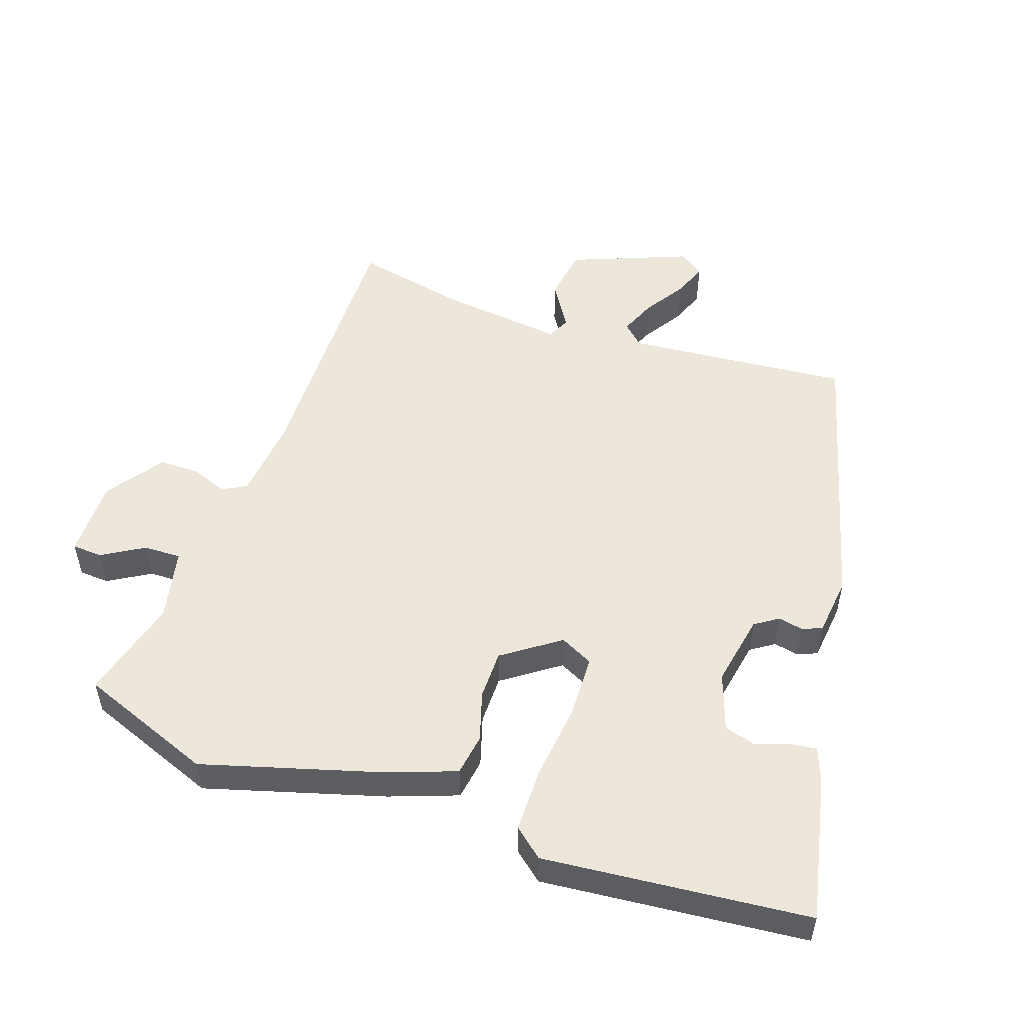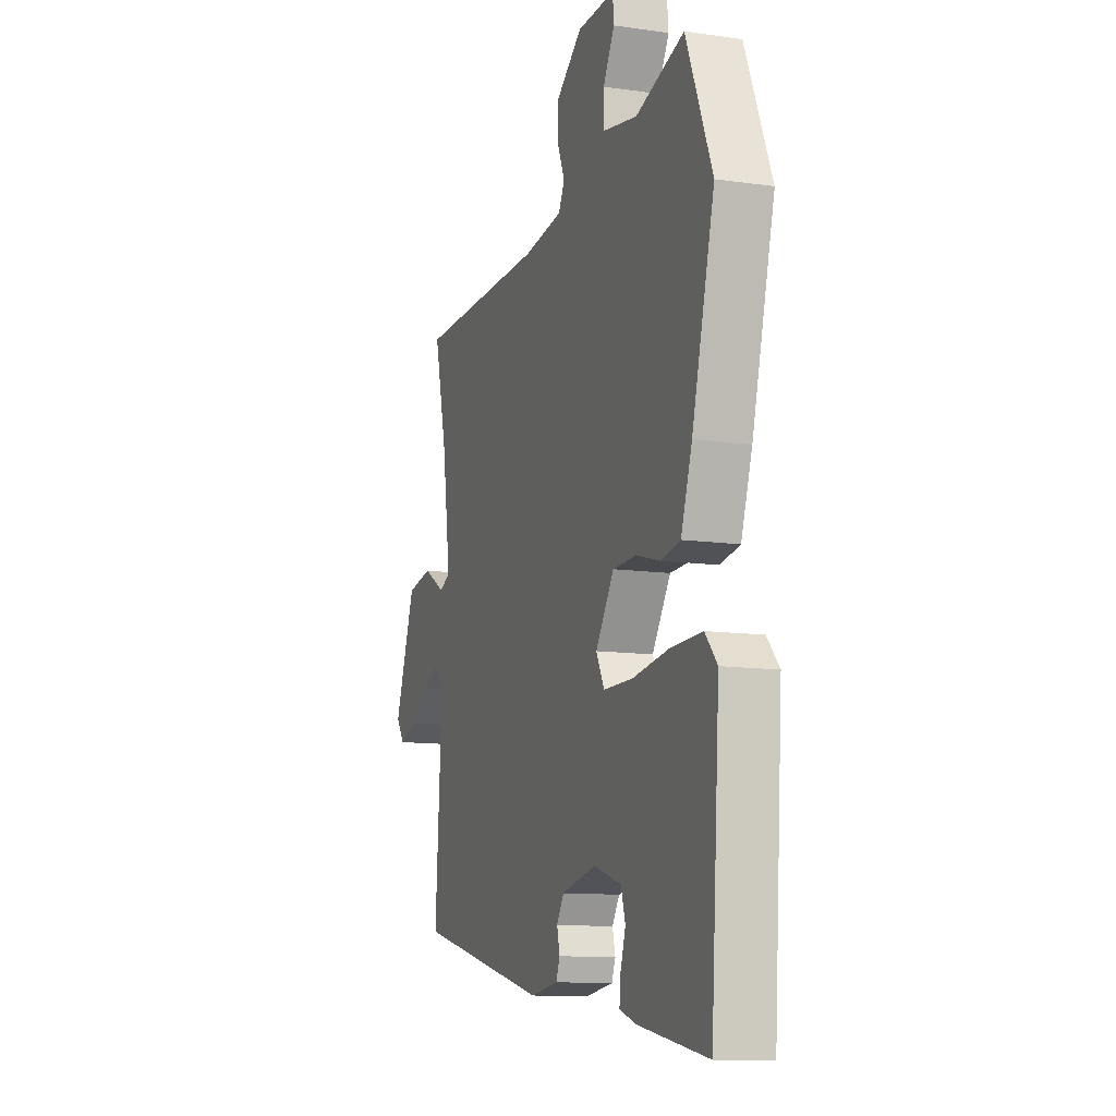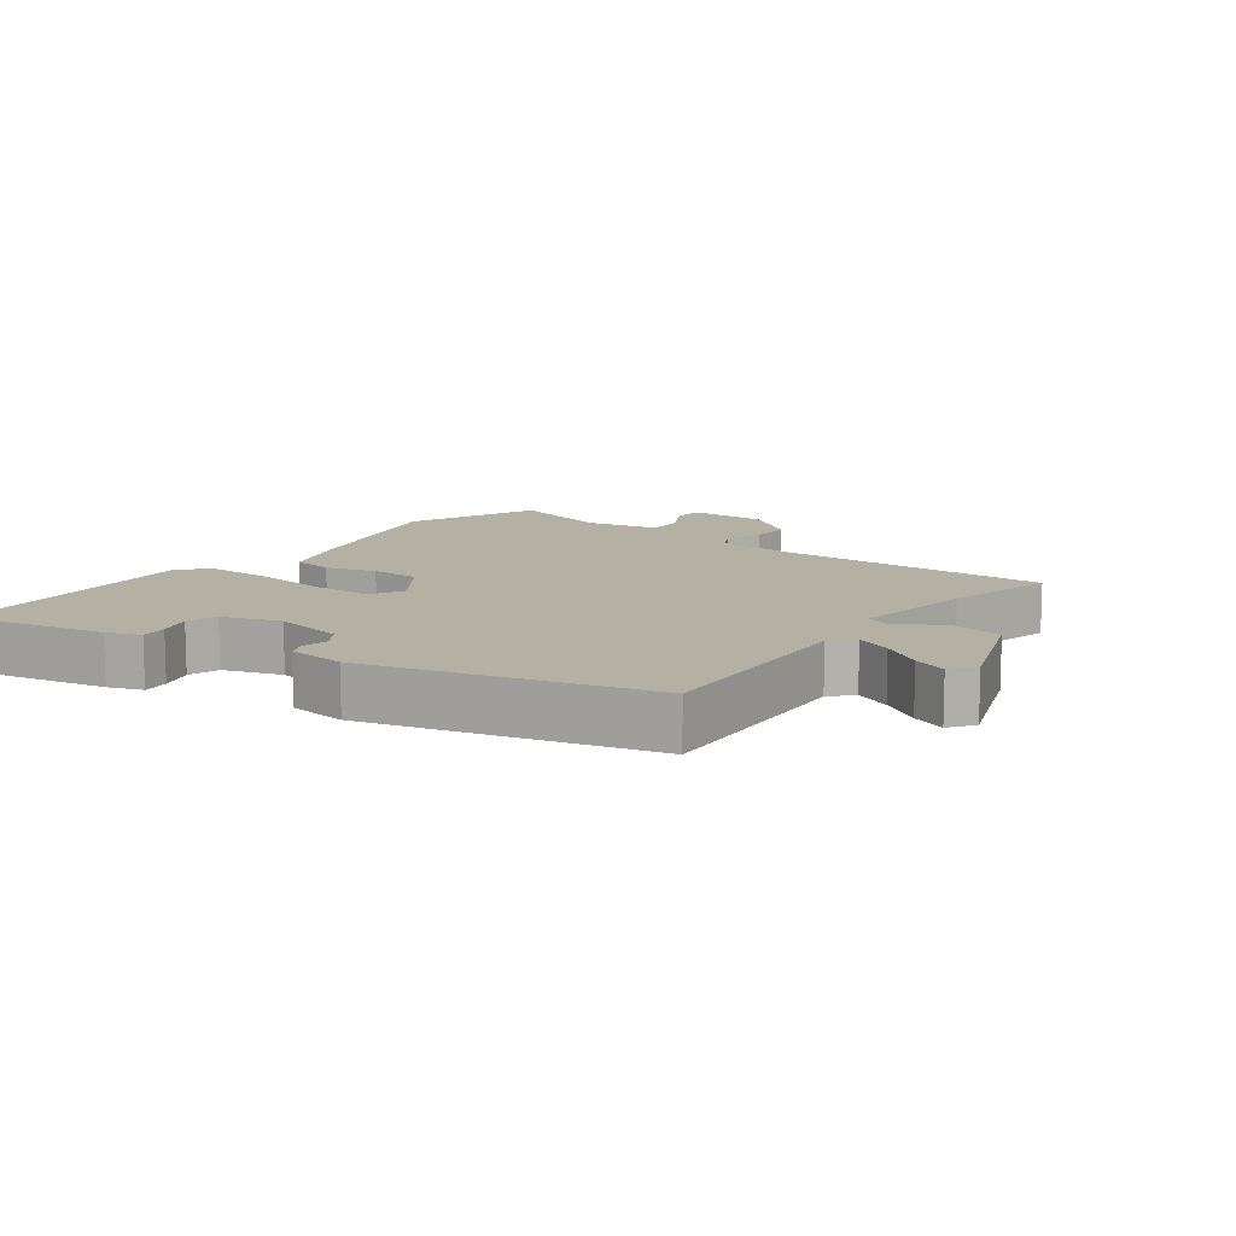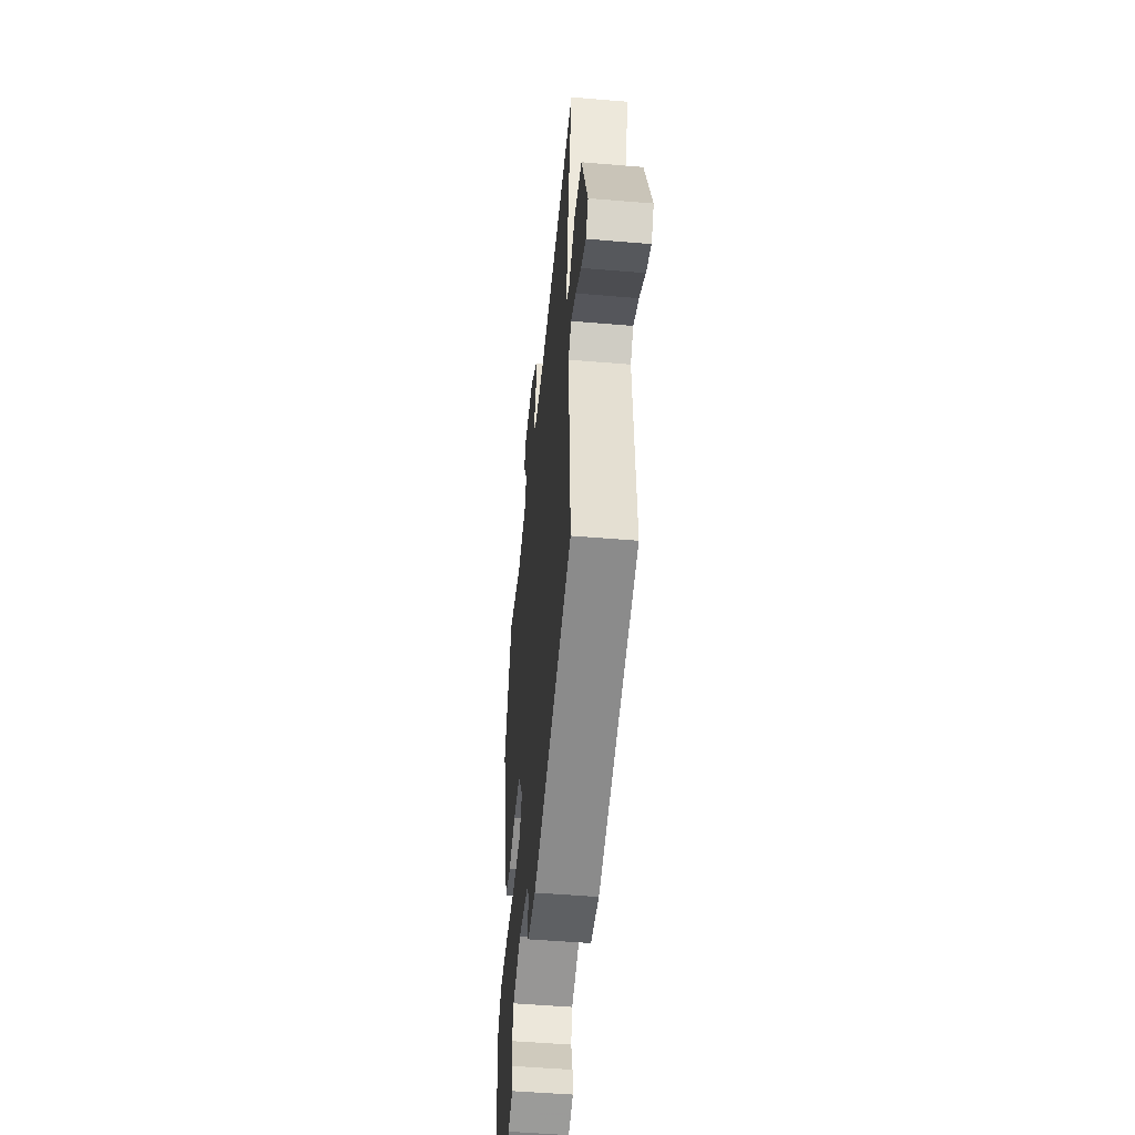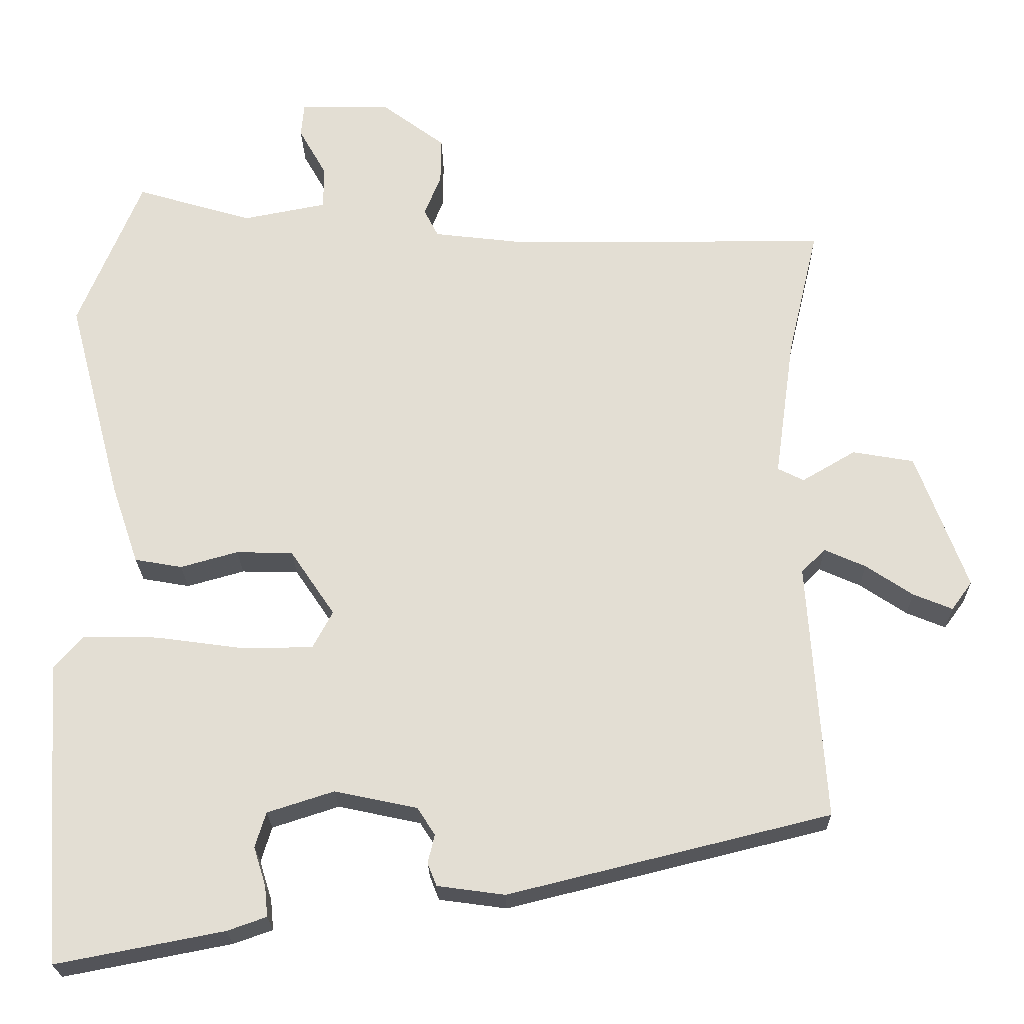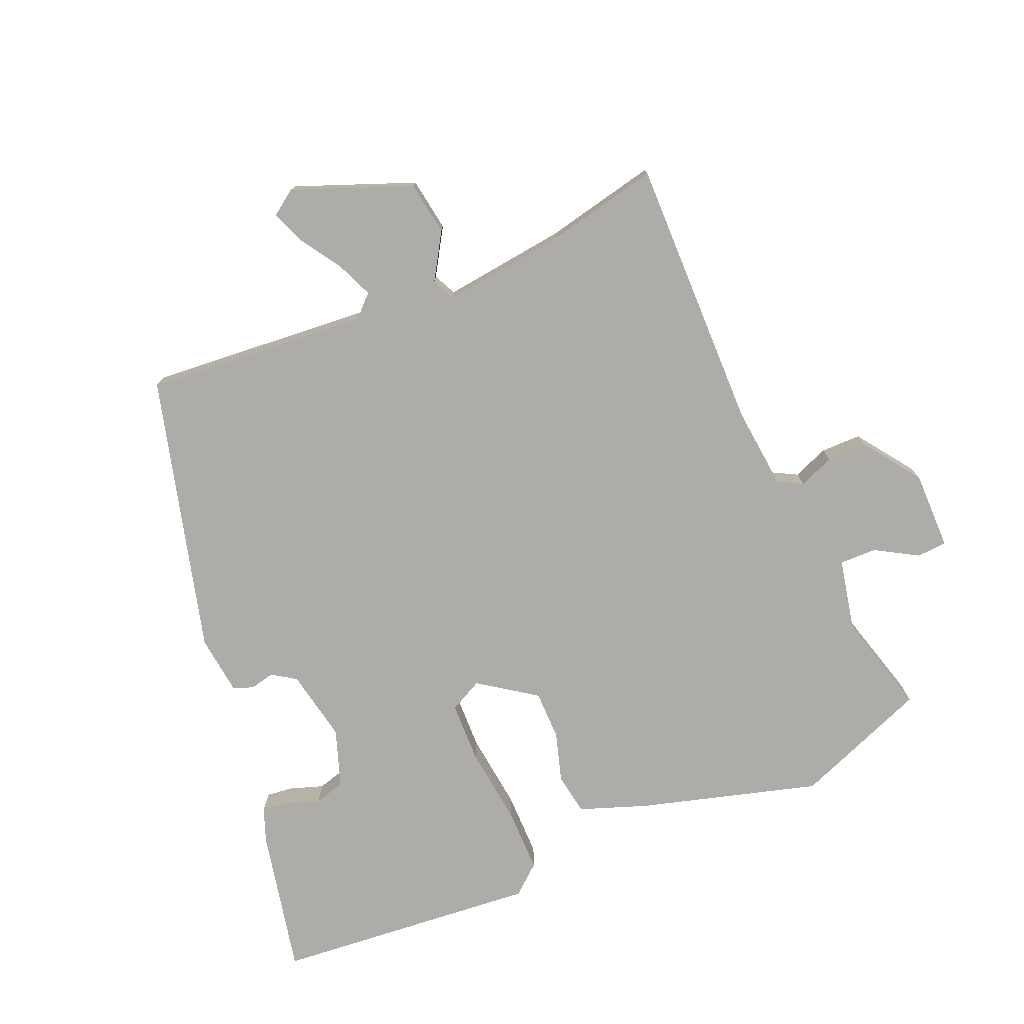
<metadata>
{"format":"obj","ext":"obj","renderer":"f3d","projection":"perspective","resolution":1024,"background":"white","views":[{"elev":52.2,"azim":107.7,"up":"+Y"},{"elev":-11.6,"azim":71.0,"up":"+Z"},{"elev":11.4,"azim":-143.9,"up":"+Y"},{"elev":-50.0,"azim":-95.3,"up":"+Z"},{"elev":-23.2,"azim":-178.9,"up":"+Z"},{"elev":-76.7,"azim":-68.0,"up":"+Y"}]}
</metadata>
<code>
v 0.469 0.07 0.575
v 0.551 0.07 0.375
v 0.48 0.07 0.106
v 0.445 0.07 0.003
v 0.383 0.07 -0.008
v 0.308 0.07 0.013
v 0.234 0.07 0.011
v 0.176 0.07 -0.075
v 0.202 0.07 -0.124
v 0.294 0.07 -0.125
v 0.41 0.07 -0.109
v 0.508 0.07 -0.107
v 0.546 0.07 -0.15
v 0.518 0.07 -0.548
v 0.299 0.07 -0.506
v 0.248 0.07 -0.488
v 0.252 0.07 -0.448
v 0.268 0.07 -0.397
v 0.254 0.07 -0.351
v 0.167 0.07 -0.323
v 0.059 0.07 -0.346
v 0.036 0.07 -0.382
v 0.045 0.07 -0.419
v 0.033 0.07 -0.449
v -0.055 0.07 -0.461
v -0.474 0.07 -0.358
v -0.452 0.07 -0.021
v -0.483 0.07 0.01
v -0.537 0.07 -0.014
v -0.598 0.07 -0.055
v -0.649 0.07 -0.076
v -0.676 0.07 -0.039
v -0.61 0.07 0.14
v -0.53 0.07 0.154
v -0.46 0.07 0.113
v -0.426 0.07 0.13
v -0.452 0.07 0.315
v -0.492 0.07 0.484
v -0.081 0.07 0.486
v 0.043 0.07 0.501
v 0.062 0.07 0.538
v 0.04 0.07 0.591
v 0.039 0.07 0.652
v 0.122 0.07 0.714
v 0.24 0.07 0.716
v 0.244 0.07 0.671
v 0.208 0.07 0.607
v 0.208 0.07 0.551
v 0.317 0.07 0.53
v 0.469 0 0.575
v 0.551 0 0.375
v 0.48 0 0.106
v 0.445 0 0.003
v 0.383 0 -0.008
v 0.308 0 0.013
v 0.234 0 0.011
v 0.176 0 -0.075
v 0.202 0 -0.124
v 0.294 0 -0.125
v 0.41 0 -0.109
v 0.508 0 -0.107
v 0.546 0 -0.15
v 0.518 0 -0.548
v 0.299 0 -0.506
v 0.248 0 -0.488
v 0.252 0 -0.448
v 0.268 0 -0.397
v 0.254 0 -0.351
v 0.167 0 -0.323
v 0.059 0 -0.346
v 0.036 0 -0.382
v 0.045 0 -0.419
v 0.033 0 -0.449
v -0.055 0 -0.461
v -0.474 0 -0.358
v -0.452 0 -0.021
v -0.483 0 0.01
v -0.537 0 -0.014
v -0.598 0 -0.055
v -0.649 0 -0.076
v -0.676 0 -0.039
v -0.61 0 0.14
v -0.53 0 0.154
v -0.46 0 0.113
v -0.426 0 0.13
v -0.452 0 0.315
v -0.492 0 0.484
v -0.081 0 0.486
v 0.043 0 0.501
v 0.062 0 0.538
v 0.04 0 0.591
v 0.039 0 0.652
v 0.122 0 0.714
v 0.24 0 0.716
v 0.244 0 0.671
v 0.208 0 0.607
v 0.208 0 0.551
v 0.317 0 0.53
f 45 46 47
f 44 45 47
f 43 44 47
f 42 43 47
f 41 42 47
f 40 41 47 48
f 37 38 39
f 36 37 39 40
f 33 34 35
f 32 33 35
f 31 32 35
f 30 31 35
f 29 30 35
f 28 29 35 36
f 40 48 49
f 36 40 49
f 28 36 49
f 27 28 49
f 25 26 27
f 24 25 27
f 23 24 27
f 22 23 27
f 16 17 18
f 15 16 18
f 14 15 18
f 13 14 18
f 12 13 18
f 11 12 18
f 10 11 18 19
f 9 10 19 20
f 4 5 6
f 3 4 6
f 2 3 6
f 1 2 6
f 49 1 6
f 49 6 7
f 21 22 27 49
f 8 9 20 21
f 8 21 49
f 7 8 49
f 96 95 94
f 96 94 93
f 96 93 92
f 96 92 91
f 96 91 90
f 97 96 90 89
f 88 87 86
f 89 88 86 85
f 84 83 82
f 84 82 81
f 84 81 80
f 84 80 79
f 84 79 78
f 85 84 78 77
f 98 97 89
f 98 89 85
f 98 85 77
f 98 77 76
f 76 75 74
f 76 74 73
f 76 73 72
f 76 72 71
f 67 66 65
f 67 65 64
f 67 64 63
f 67 63 62
f 67 62 61
f 67 61 60
f 68 67 60 59
f 69 68 59 58
f 55 54 53
f 55 53 52
f 55 52 51
f 55 51 50
f 55 50 98
f 56 55 98
f 98 76 71 70
f 70 69 58 57
f 98 70 57
f 98 57 56
f 1 50 51 2
f 2 51 52 3
f 3 52 53 4
f 4 53 54 5
f 5 54 55 6
f 6 55 56 7
f 7 56 57 8
f 8 57 58 9
f 9 58 59 10
f 10 59 60 11
f 11 60 61 12
f 12 61 62 13
f 13 62 63 14
f 14 63 64 15
f 15 64 65 16
f 16 65 66 17
f 17 66 67 18
f 18 67 68 19
f 19 68 69 20
f 20 69 70 21
f 21 70 71 22
f 22 71 72 23
f 23 72 73 24
f 24 73 74 25
f 25 74 75 26
f 26 75 76 27
f 27 76 77 28
f 28 77 78 29
f 29 78 79 30
f 30 79 80 31
f 31 80 81 32
f 32 81 82 33
f 33 82 83 34
f 34 83 84 35
f 35 84 85 36
f 36 85 86 37
f 37 86 87 38
f 38 87 88 39
f 39 88 89 40
f 40 89 90 41
f 41 90 91 42
f 42 91 92 43
f 43 92 93 44
f 44 93 94 45
f 45 94 95 46
f 46 95 96 47
f 47 96 97 48
f 48 97 98 49
f 49 98 50 1

</code>
